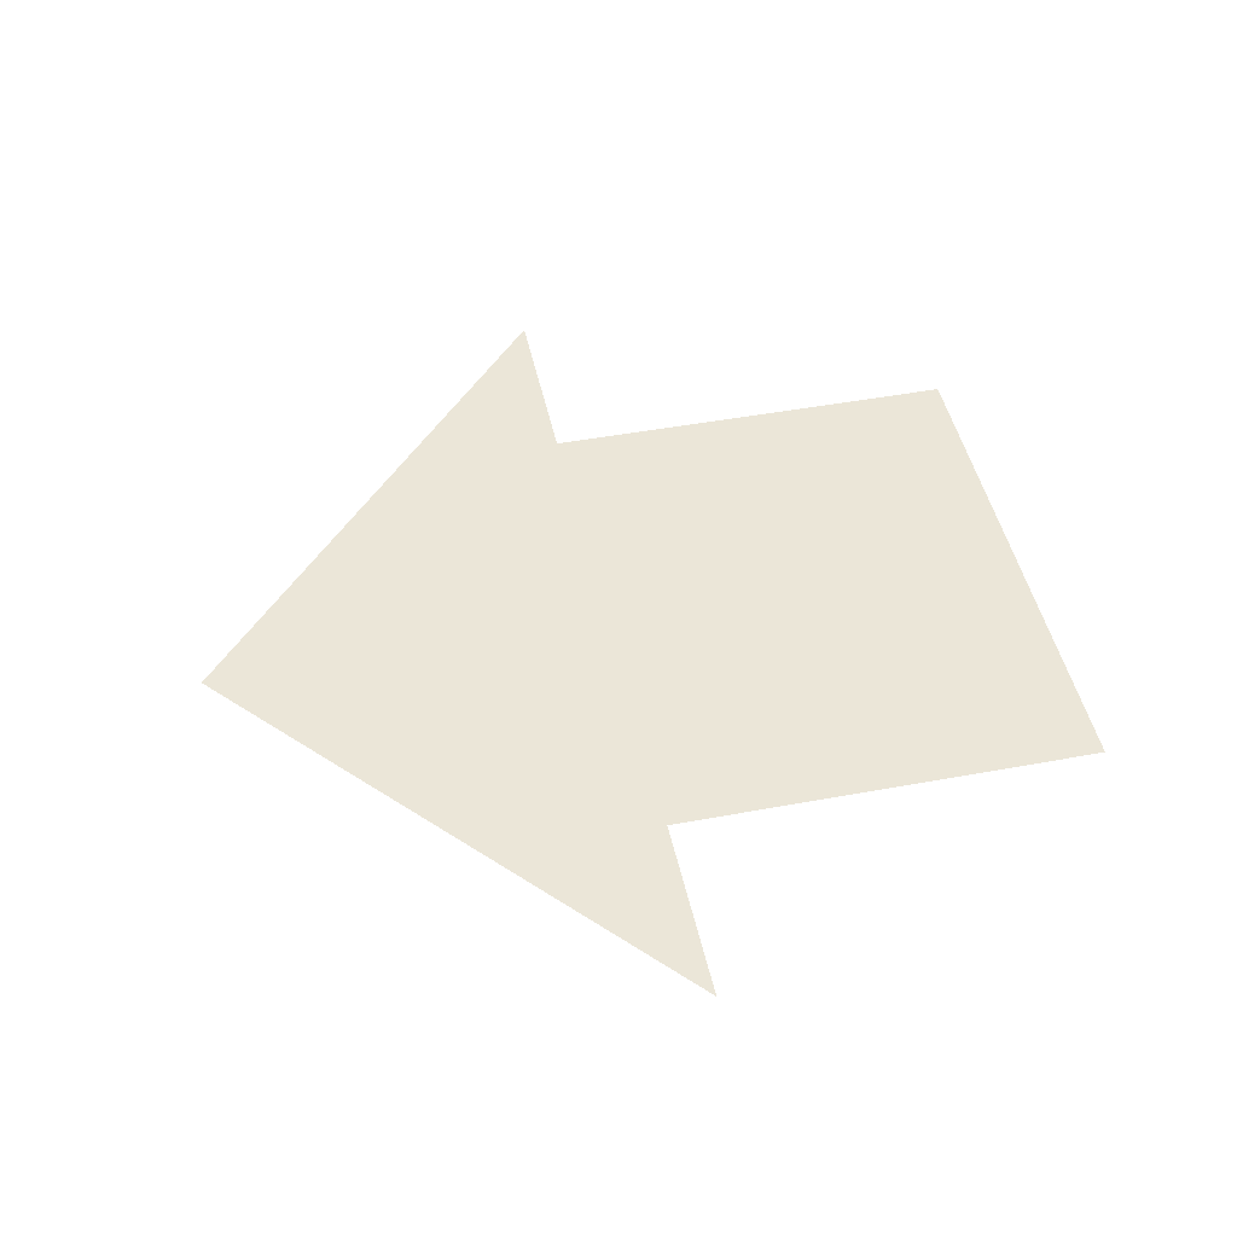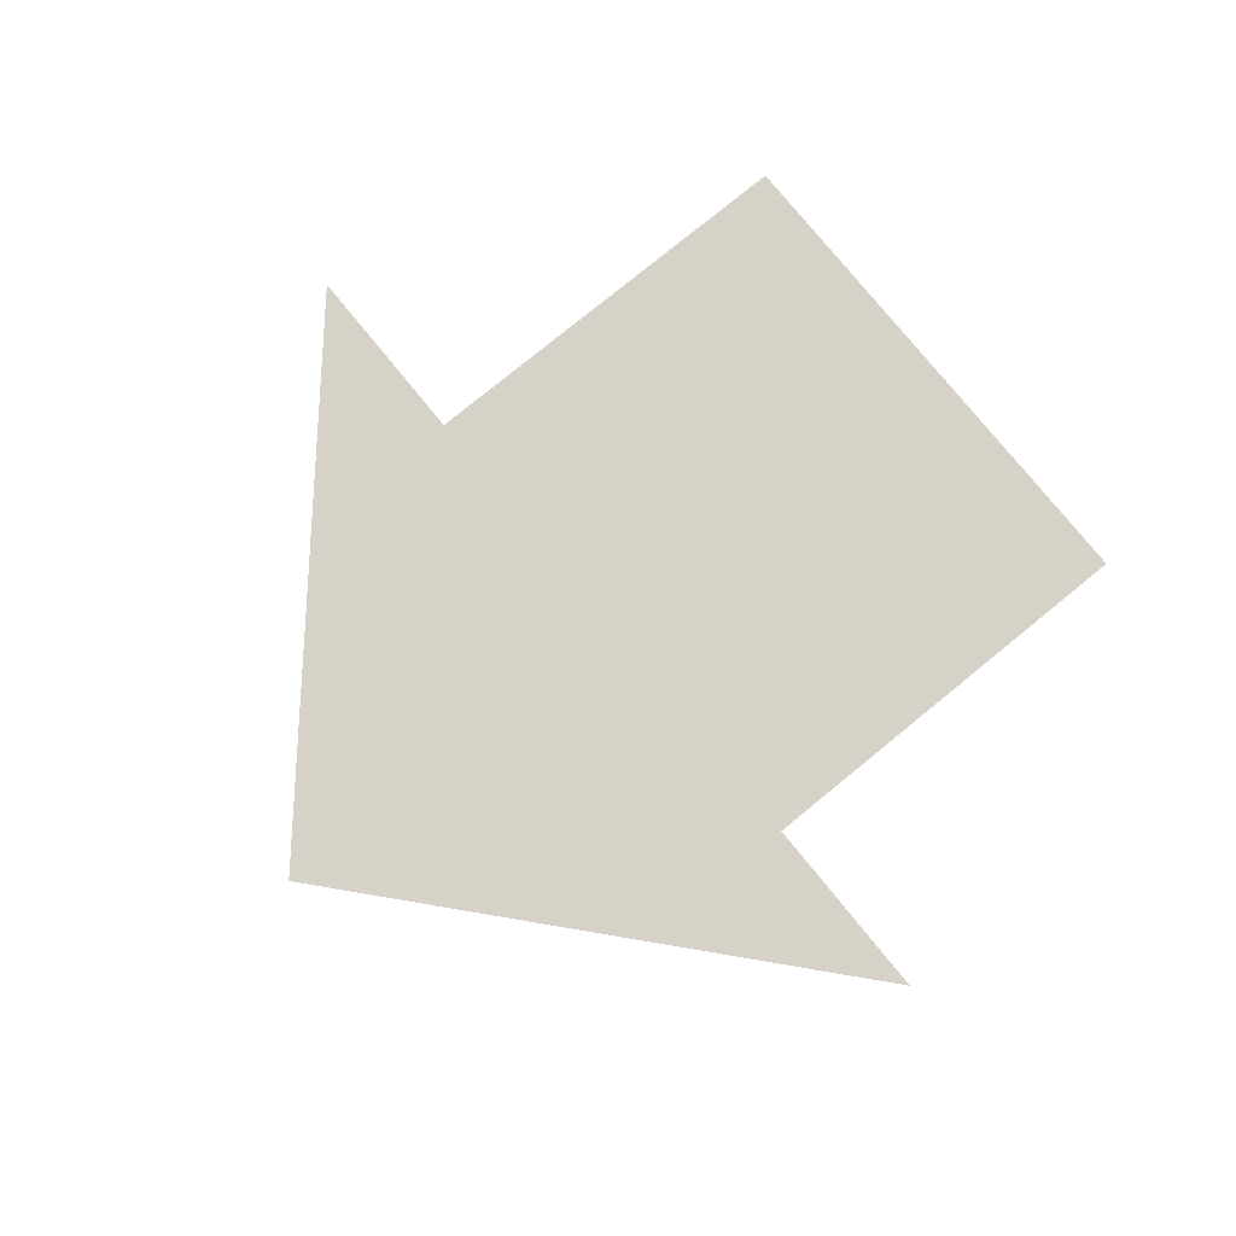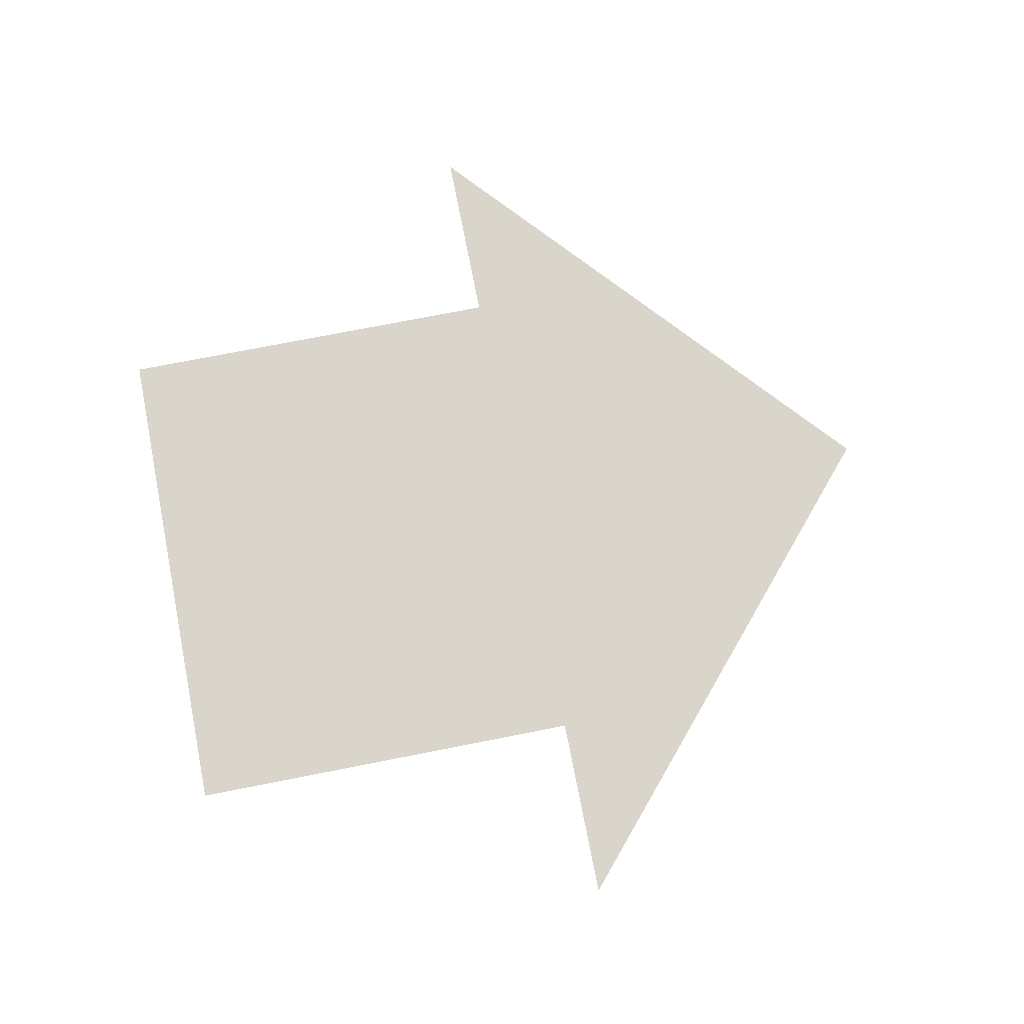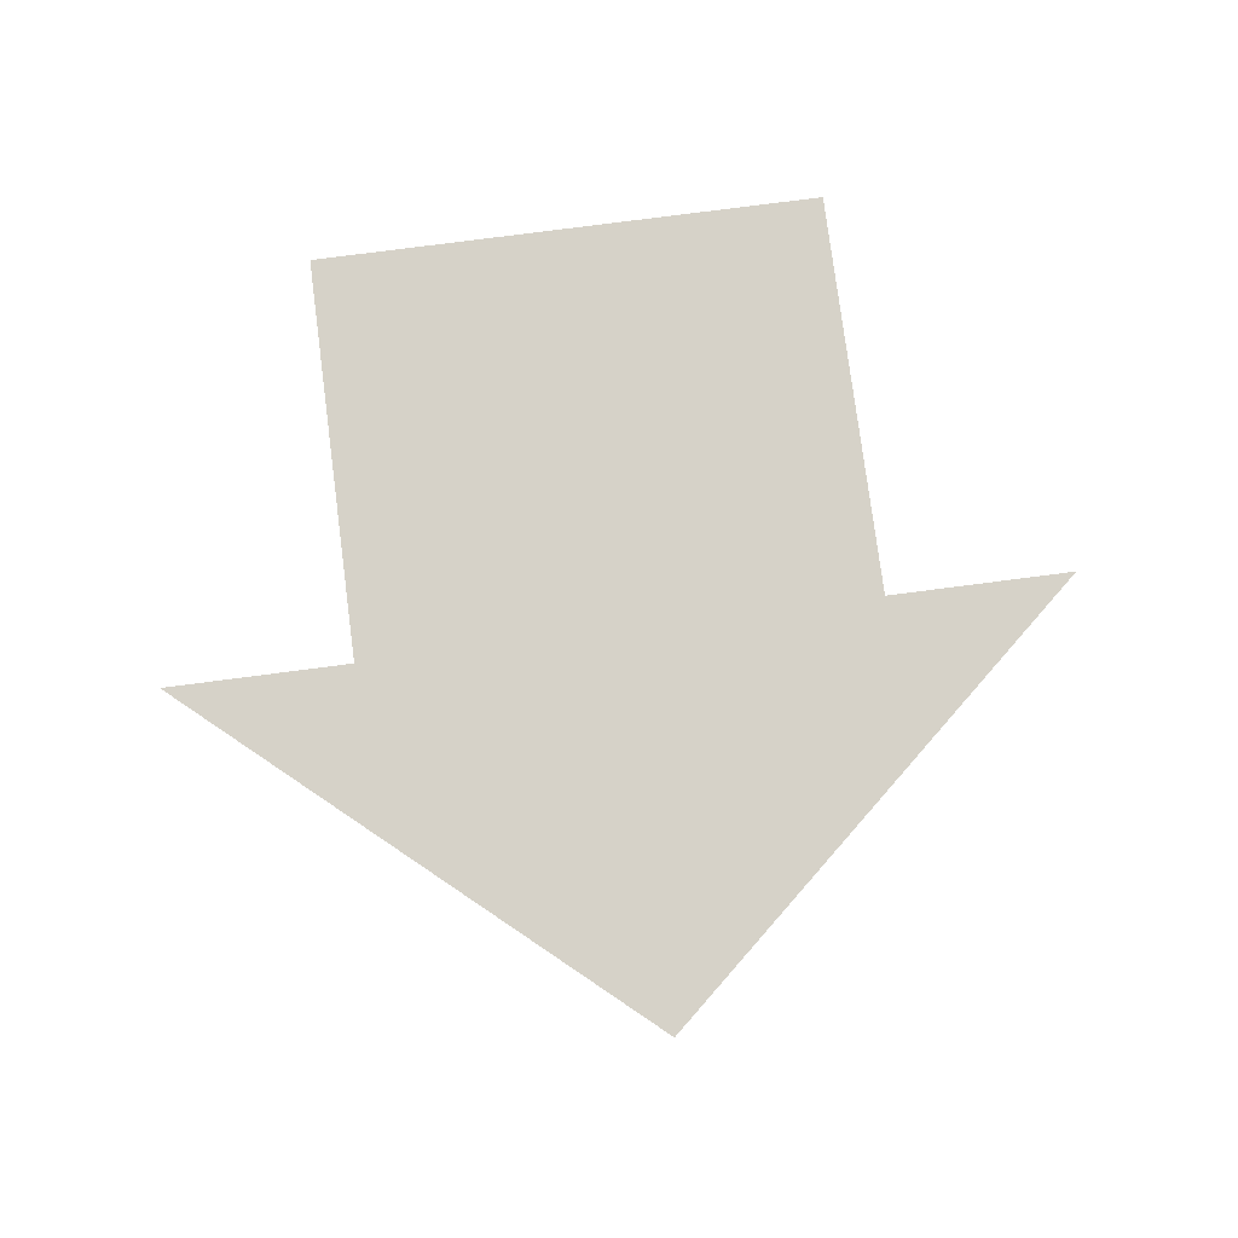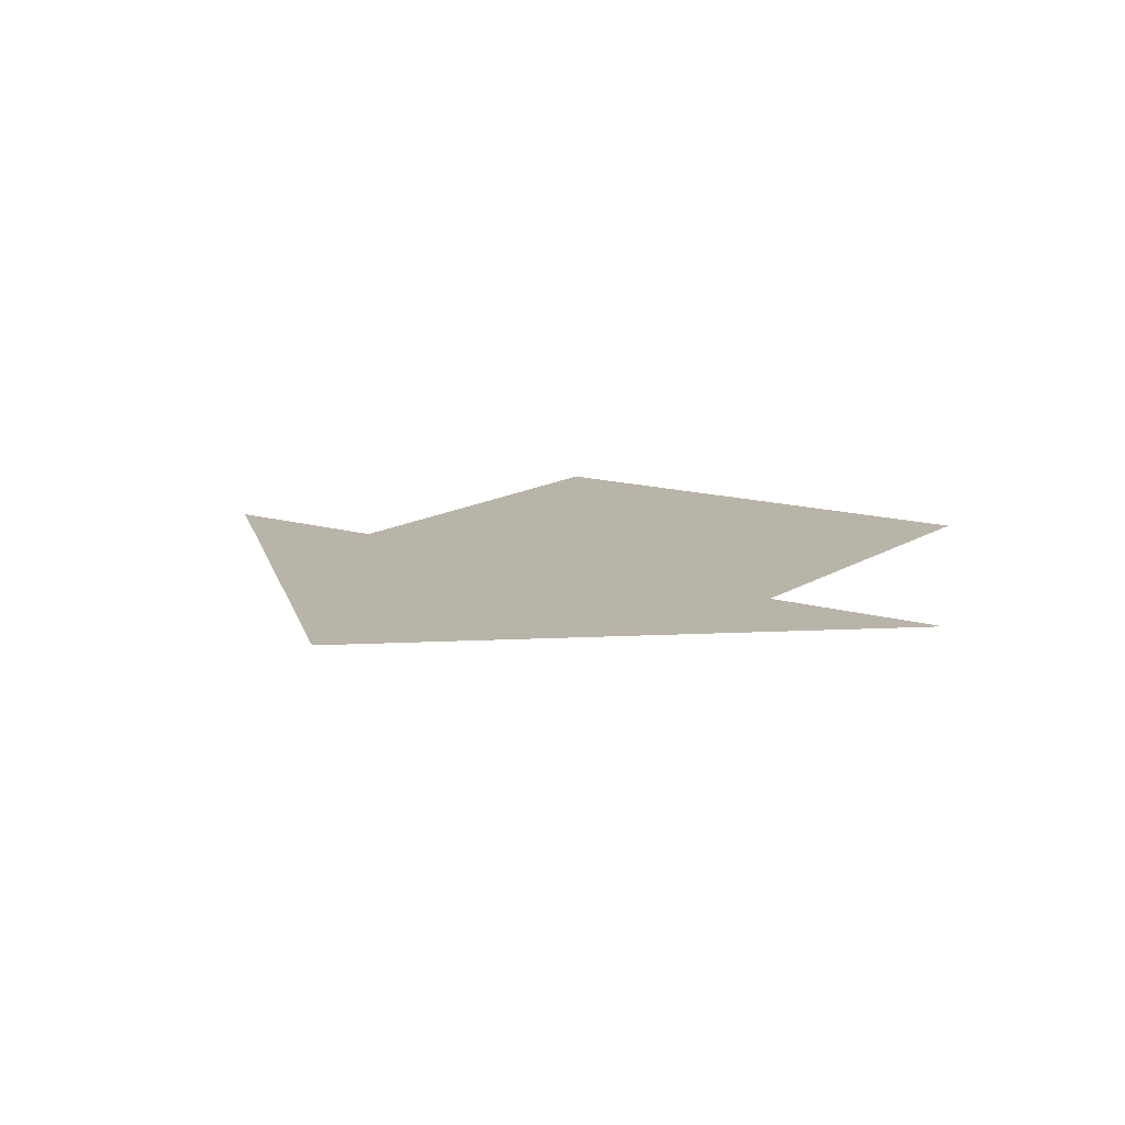
<metadata>
{"format":"obj","ext":"obj","renderer":"f3d","projection":"perspective","resolution":1024,"background":"white","views":[{"elev":46.5,"azim":-102.0,"up":"+Y"},{"elev":78.4,"azim":-129.2,"up":"+Y"},{"elev":74.4,"azim":78.9,"up":"+Y"},{"elev":78.3,"azim":172.6,"up":"+Y"},{"elev":13.3,"azim":-145.2,"up":"+Y"}]}
</metadata>
<code>
o up_arrow_1_1/up_arrow_1/mesh19/mesh19-geometry#mesh19-geometry
v -0.4184 -0.1561 0.1898
v -0.4355 -0.1561 0.1761
v -0.4355 -0.1561 0.1898
v -0.4269 -0.1561 0.1631
v -0.4184 -0.1561 0.1761
v -0.4417 -0.1561 0.1761
v -0.4121 -0.1561 0.1761
f 1 2 3
f 2 1 4
f 3 2 1
f 4 1 2
f 4 1 5
f 5 1 4
f 4 6 2
f 2 6 4
f 4 5 7
f 7 5 4

</code>
